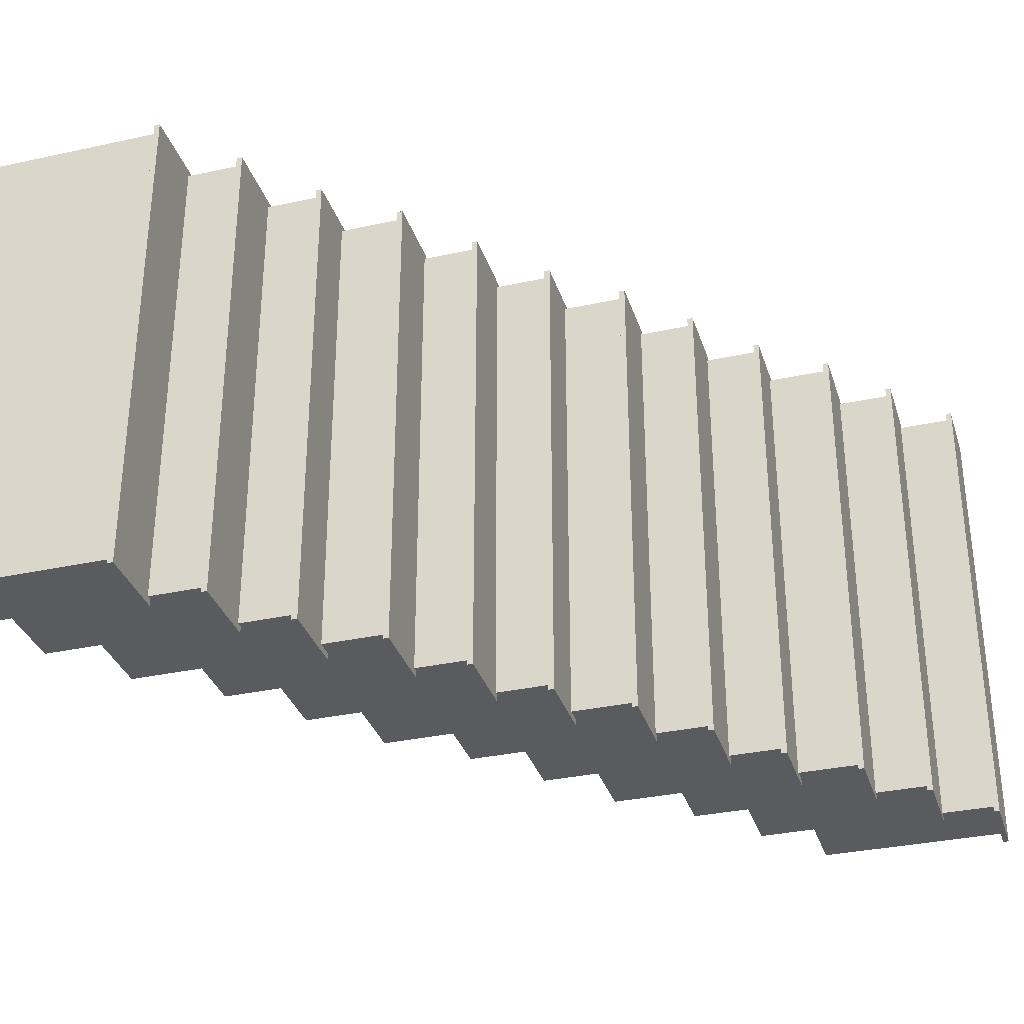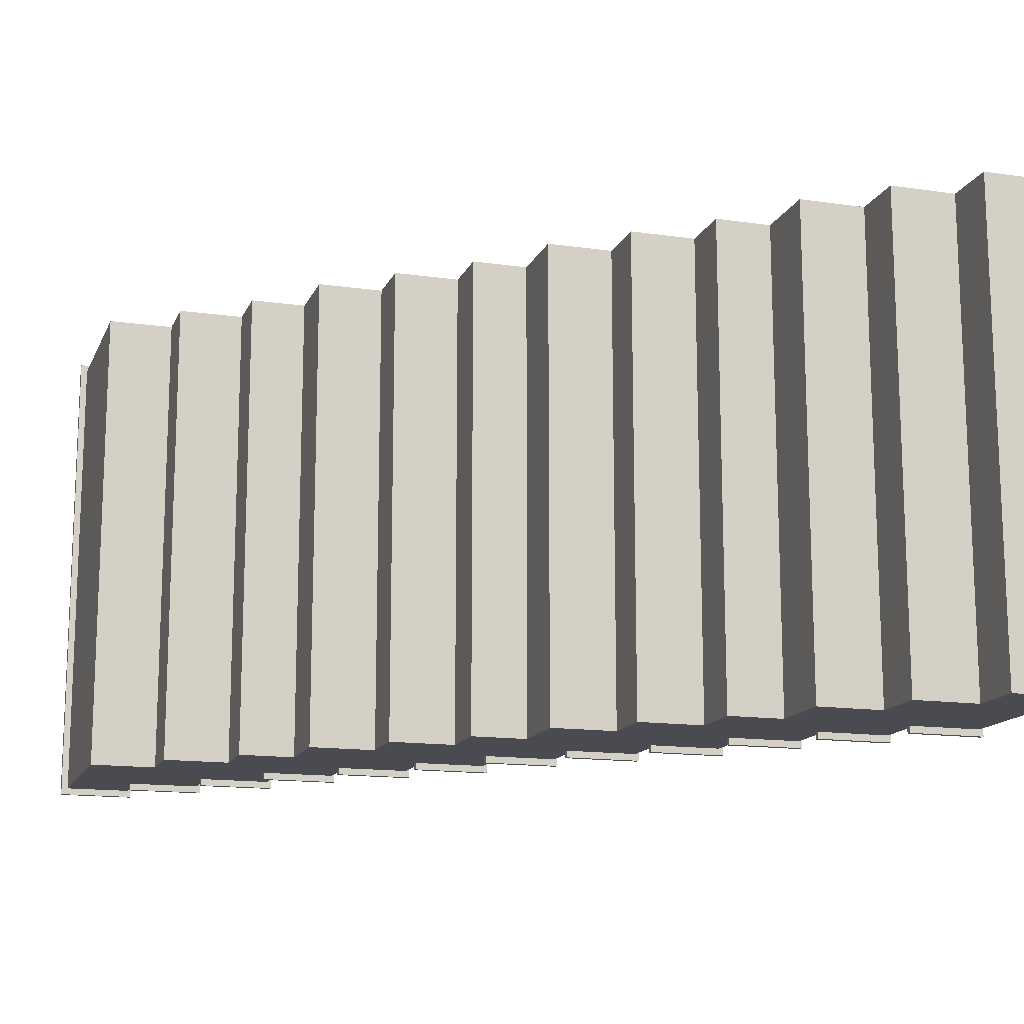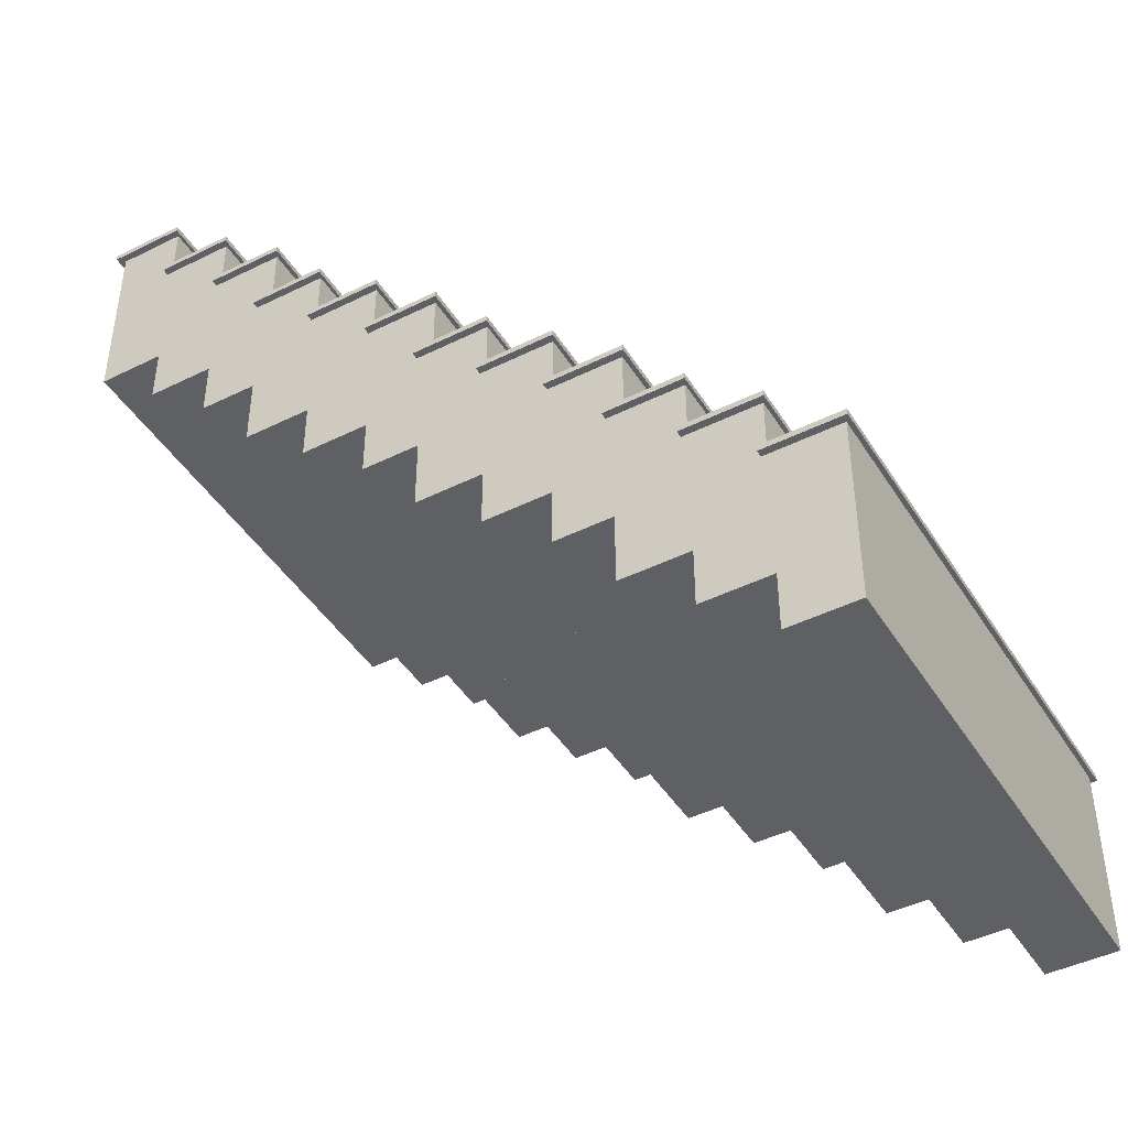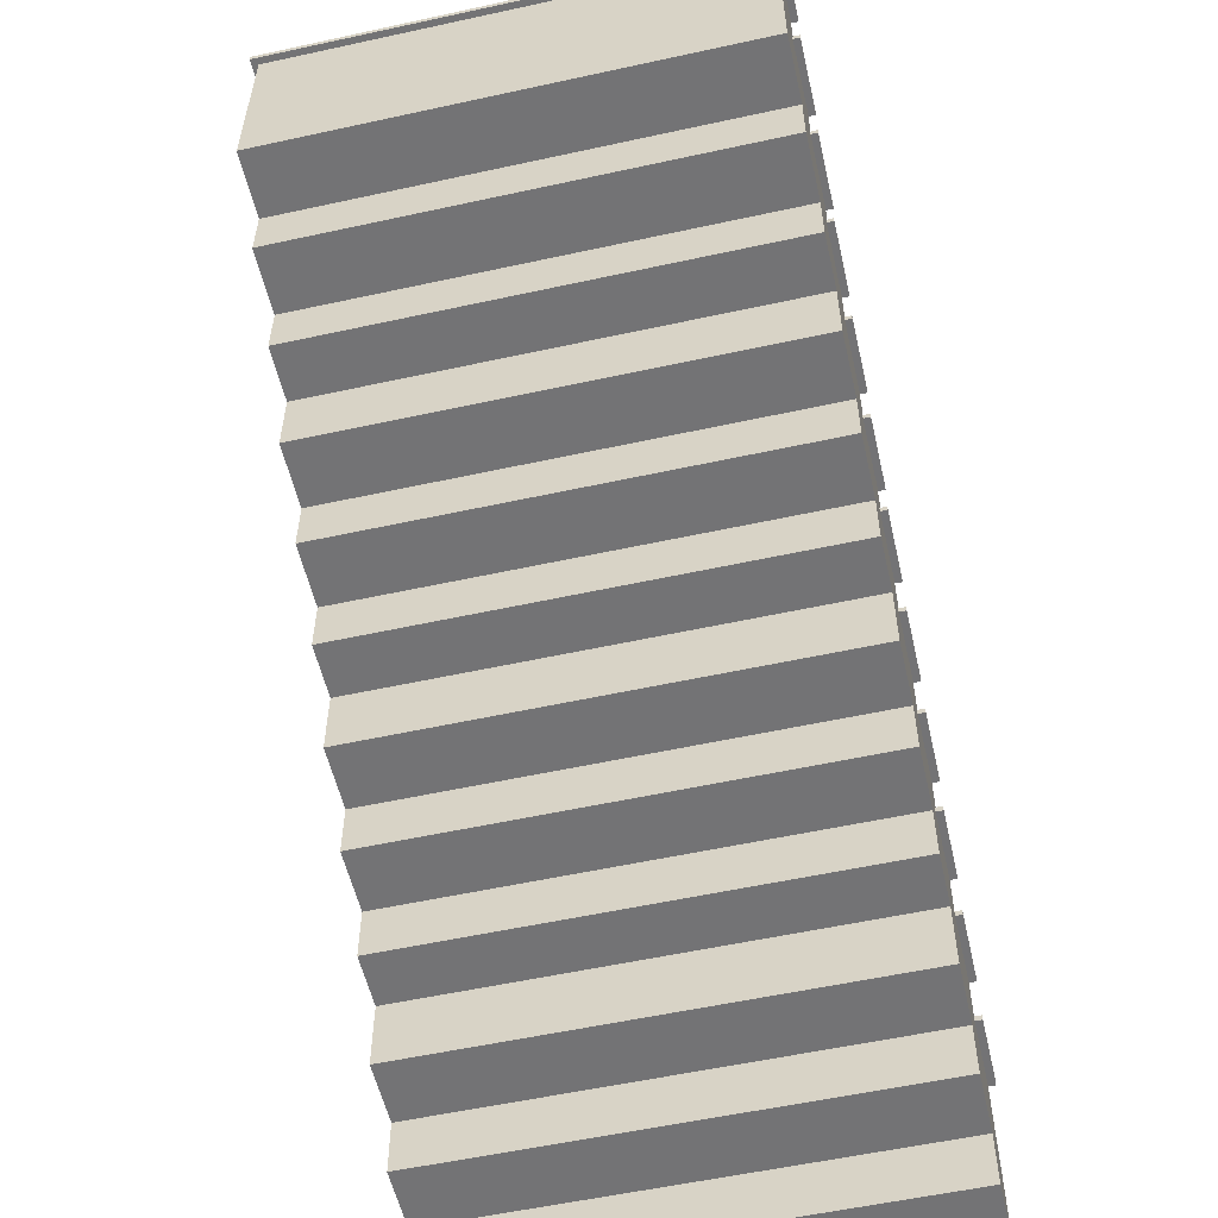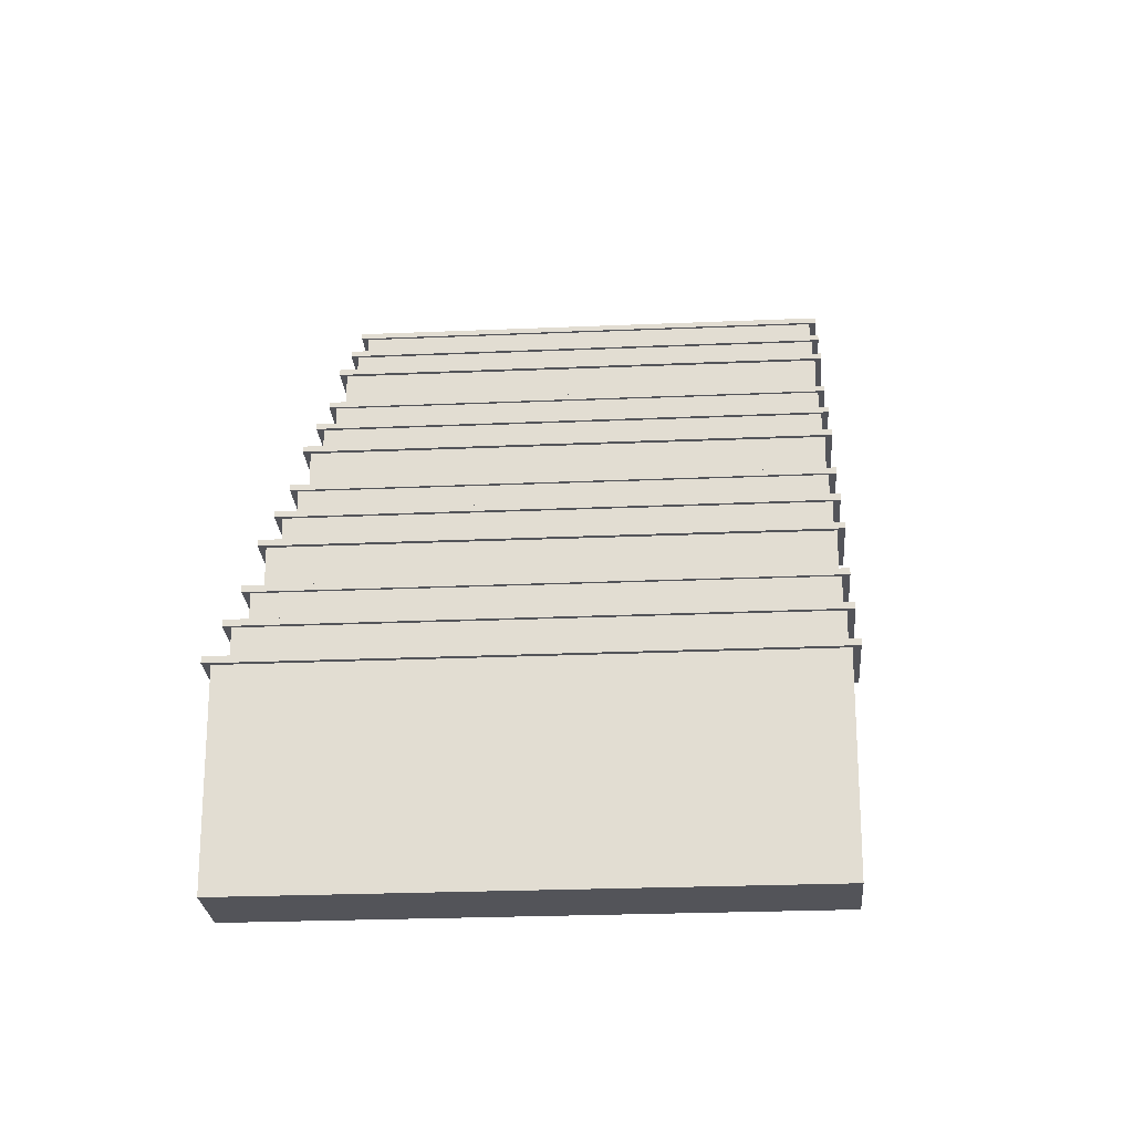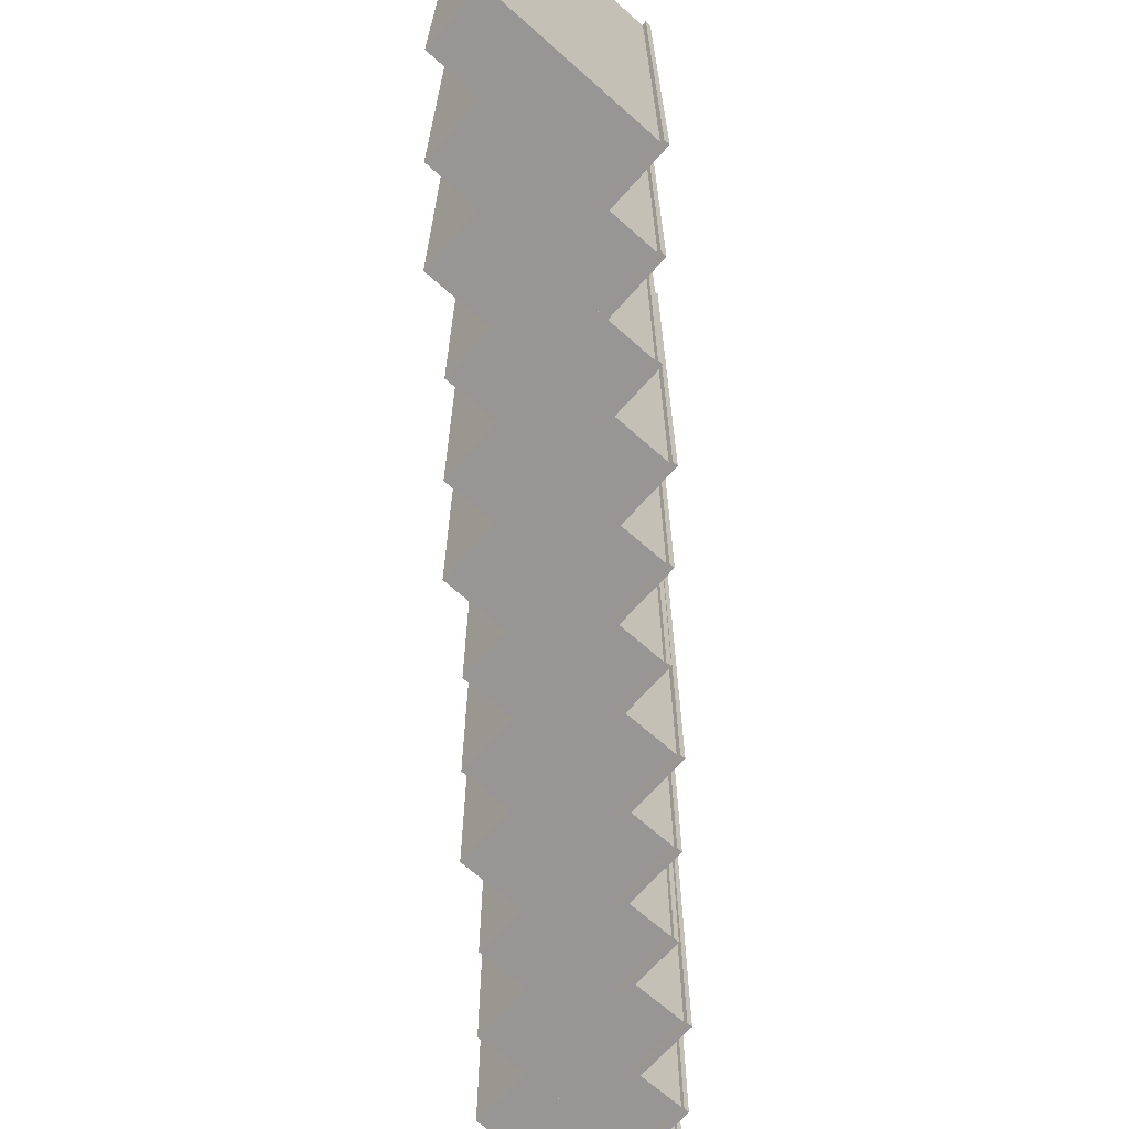
<metadata>
{"format":"obj","ext":"obj","renderer":"f3d","projection":"perspective","resolution":1024,"background":"white","views":[{"elev":-33.0,"azim":106.8,"up":"+Z"},{"elev":-14.5,"azim":-17.5,"up":"+Z"},{"elev":-44.3,"azim":30.1,"up":"+Y"},{"elev":-56.0,"azim":-77.1,"up":"+Y"},{"elev":-23.8,"azim":94.2,"up":"+Y"},{"elev":-68.0,"azim":48.4,"up":"+Z"}]}
</metadata>
<code>
o Kostka.001
v 0.1024 -0.2876 0.7442
v 0.1024 0.2876 0.7442
v -0.1024 -0.2876 0.7442
v -0.1024 0.2876 0.7442
v 0.1024 -0.2876 -0.7442
v 0.1024 0.2876 -0.7442
v -0.1024 -0.2876 -0.7442
v -0.1024 0.2876 -0.7442
v 0.3073 -0.4602 0.7442
v 0.3073 0.115 0.7442
v 0.1024 -0.4602 0.7442
v 0.1024 0.115 0.7442
v 0.3073 -0.4602 -0.7442
v 0.3073 0.115 -0.7442
v 0.1024 -0.4602 -0.7442
v 0.1024 0.115 -0.7442
v 0.5121 -0.6328 0.7442
v 0.5121 -0.05752 0.7442
v 0.3073 -0.6328 0.7442
v 0.3073 -0.05752 0.7442
v 0.5121 -0.6328 -0.7442
v 0.5121 -0.05752 -0.7442
v 0.3073 -0.6328 -0.7442
v 0.3073 -0.05752 -0.7442
v 0.1117 0.2849 0.7652
v 0.1117 0.3024 0.7652
v -0.1231 0.2849 0.7652
v -0.1231 0.3024 0.7652
v 0.1117 0.2849 -0.7647
v 0.1117 0.3024 -0.7647
v -0.1231 0.2849 -0.7647
v -0.1231 0.3024 -0.7647
v 0.3184 0.1063 0.7652
v 0.3184 0.1238 0.7652
v 0.08356 0.1063 0.7652
v 0.08356 0.1238 0.7652
v 0.3184 0.1063 -0.7647
v 0.3184 0.1238 -0.7647
v 0.08356 0.1063 -0.7647
v 0.08356 0.1238 -0.7647
v 0.525 -0.07216 0.7652
v 0.525 -0.05466 0.7652
v 0.2902 -0.07216 0.7652
v 0.2902 -0.05466 0.7652
v 0.525 -0.07216 -0.7647
v 0.525 -0.05466 -0.7647
v 0.2902 -0.07216 -0.7647
v 0.2902 -0.05466 -0.7647
v -0.4808 0.2735 0.7442
v -0.4808 0.8487 0.7442
v -0.6856 0.2735 0.7442
v -0.6856 0.8487 0.7442
v -0.4808 0.2735 -0.7442
v -0.4808 0.8487 -0.7442
v -0.6856 0.2735 -0.7442
v -0.6856 0.8487 -0.7442
v -0.276 0.1009 0.7442
v -0.276 0.6761 0.7442
v -0.4808 0.1009 0.7442
v -0.4808 0.6761 0.7442
v -0.276 0.1009 -0.7442
v -0.276 0.6761 -0.7442
v -0.4808 0.1009 -0.7442
v -0.4808 0.6761 -0.7442
v -0.07114 -0.0717 0.7442
v -0.07114 0.5036 0.7442
v -0.276 -0.0717 0.7442
v -0.276 0.5036 0.7442
v -0.07114 -0.0717 -0.7442
v -0.07114 0.5036 -0.7442
v -0.276 -0.0717 -0.7442
v -0.276 0.5036 -0.7442
v -0.4715 0.8459 0.7652
v -0.4715 0.8634 0.7652
v -0.7063 0.8459 0.7652
v -0.7063 0.8634 0.7652
v -0.4715 0.8459 -0.7647
v -0.4715 0.8634 -0.7647
v -0.7063 0.8459 -0.7647
v -0.7063 0.8634 -0.7647
v -0.2649 0.6674 0.7652
v -0.2649 0.6849 0.7652
v -0.4997 0.6674 0.7652
v -0.4997 0.6849 0.7652
v -0.2649 0.6674 -0.7647
v -0.2649 0.6849 -0.7647
v -0.4997 0.6674 -0.7647
v -0.4997 0.6849 -0.7647
v -0.05826 0.4889 0.7652
v -0.05826 0.5064 0.7652
v -0.2931 0.4889 0.7652
v -0.2931 0.5064 0.7652
v -0.05826 0.4889 -0.7647
v -0.05826 0.5064 -0.7647
v -0.2931 0.4889 -0.7647
v -0.2931 0.5064 -0.7647
v -1.064 0.8345 0.7442
v -1.064 1.41 0.7442
v -1.269 0.8345 0.7442
v -1.269 1.41 0.7442
v -1.064 0.8345 -0.7442
v -1.064 1.41 -0.7442
v -1.269 0.8345 -0.7442
v -1.269 1.41 -0.7442
v -0.8592 0.662 0.7442
v -0.8592 1.237 0.7442
v -1.064 0.662 0.7442
v -1.064 1.237 0.7442
v -0.8592 0.662 -0.7442
v -0.8592 1.237 -0.7442
v -1.064 0.662 -0.7442
v -1.064 1.237 -0.7442
v -0.6544 0.4894 0.7442
v -0.6544 1.065 0.7442
v -0.8592 0.4894 0.7442
v -0.8592 1.065 0.7442
v -0.6544 0.4894 -0.7442
v -0.6544 1.065 -0.7442
v -0.8592 0.4894 -0.7442
v -0.8592 1.065 -0.7442
v -1.055 1.407 0.7652
v -1.055 1.425 0.7652
v -1.29 1.407 0.7652
v -1.29 1.425 0.7652
v -1.055 1.407 -0.7647
v -1.055 1.425 -0.7647
v -1.29 1.407 -0.7647
v -1.29 1.425 -0.7647
v -0.8481 1.229 0.7652
v -0.8481 1.246 0.7652
v -1.083 1.229 0.7652
v -1.083 1.246 0.7652
v -0.8481 1.229 -0.7647
v -0.8481 1.246 -0.7647
v -1.083 1.229 -0.7647
v -1.083 1.246 -0.7647
v -0.6415 1.05 0.7652
v -0.6415 1.067 0.7652
v -0.8763 1.05 0.7652
v -0.8763 1.067 0.7652
v -0.6415 1.05 -0.7647
v -0.6415 1.067 -0.7647
v -0.8763 1.05 -0.7647
v -0.8763 1.067 -0.7647
v -1.647 1.396 0.7442
v -1.647 1.971 0.7442
v -1.852 1.396 0.7442
v -1.852 1.971 0.7442
v -1.647 1.396 -0.7442
v -1.647 1.971 -0.7442
v -1.852 1.396 -0.7442
v -1.852 1.971 -0.7442
v -1.442 1.223 0.7442
v -1.442 1.798 0.7442
v -1.647 1.223 0.7442
v -1.647 1.798 0.7442
v -1.442 1.223 -0.7442
v -1.442 1.798 -0.7442
v -1.647 1.223 -0.7442
v -1.647 1.798 -0.7442
v -1.238 1.05 0.7442
v -1.238 1.626 0.7442
v -1.442 1.05 0.7442
v -1.442 1.626 0.7442
v -1.238 1.05 -0.7442
v -1.238 1.626 -0.7442
v -1.442 1.05 -0.7442
v -1.442 1.626 -0.7442
v -1.638 1.968 0.7652
v -1.638 1.986 0.7652
v -1.873 1.968 0.7652
v -1.873 1.986 0.7652
v -1.638 1.968 -0.7647
v -1.638 1.986 -0.7647
v -1.873 1.968 -0.7647
v -1.873 1.986 -0.7647
v -1.431 1.79 0.7652
v -1.431 1.807 0.7652
v -1.666 1.79 0.7652
v -1.666 1.807 0.7652
v -1.431 1.79 -0.7647
v -1.431 1.807 -0.7647
v -1.666 1.79 -0.7647
v -1.666 1.807 -0.7647
v -1.225 1.611 0.7652
v -1.225 1.629 0.7652
v -1.46 1.611 0.7652
v -1.46 1.629 0.7652
v -1.225 1.611 -0.7647
v -1.225 1.629 -0.7647
v -1.46 1.611 -0.7647
v -1.46 1.629 -0.7647
f 1 2 4 3
f 3 4 8 7
f 7 8 6 5
f 5 6 2 1
f 3 7 5 1
f 8 4 2 6
f 9 10 12 11
f 11 12 16 15
f 15 16 14 13
f 13 14 10 9
f 11 15 13 9
f 16 12 10 14
f 17 18 20 19
f 19 20 24 23
f 23 24 22 21
f 21 22 18 17
f 19 23 21 17
f 24 20 18 22
f 49 50 52 51
f 51 52 56 55
f 55 56 54 53
f 53 54 50 49
f 51 55 53 49
f 56 52 50 54
f 57 58 60 59
f 59 60 64 63
f 63 64 62 61
f 61 62 58 57
f 59 63 61 57
f 64 60 58 62
f 65 66 68 67
f 67 68 72 71
f 71 72 70 69
f 69 70 66 65
f 67 71 69 65
f 72 68 66 70
f 97 98 100 99
f 99 100 104 103
f 103 104 102 101
f 101 102 98 97
f 99 103 101 97
f 104 100 98 102
f 105 106 108 107
f 107 108 112 111
f 111 112 110 109
f 109 110 106 105
f 107 111 109 105
f 112 108 106 110
f 113 114 116 115
f 115 116 120 119
f 119 120 118 117
f 117 118 114 113
f 115 119 117 113
f 120 116 114 118
f 145 146 148 147
f 147 148 152 151
f 151 152 150 149
f 149 150 146 145
f 147 151 149 145
f 152 148 146 150
f 153 154 156 155
f 155 156 160 159
f 159 160 158 157
f 157 158 154 153
f 155 159 157 153
f 160 156 154 158
f 161 162 164 163
f 163 164 168 167
f 167 168 166 165
f 165 166 162 161
f 163 167 165 161
f 168 164 162 166
f 25 26 28 27
f 27 28 32 31
f 31 32 30 29
f 29 30 26 25
f 27 31 29 25
f 32 28 26 30
f 33 34 36 35
f 35 36 40 39
f 39 40 38 37
f 37 38 34 33
f 35 39 37 33
f 40 36 34 38
f 41 42 44 43
f 43 44 48 47
f 47 48 46 45
f 45 46 42 41
f 43 47 45 41
f 48 44 42 46
f 73 74 76 75
f 75 76 80 79
f 79 80 78 77
f 77 78 74 73
f 75 79 77 73
f 80 76 74 78
f 81 82 84 83
f 83 84 88 87
f 87 88 86 85
f 85 86 82 81
f 83 87 85 81
f 88 84 82 86
f 89 90 92 91
f 91 92 96 95
f 95 96 94 93
f 93 94 90 89
f 91 95 93 89
f 96 92 90 94
f 121 122 124 123
f 123 124 128 127
f 127 128 126 125
f 125 126 122 121
f 123 127 125 121
f 128 124 122 126
f 129 130 132 131
f 131 132 136 135
f 135 136 134 133
f 133 134 130 129
f 131 135 133 129
f 136 132 130 134
f 137 138 140 139
f 139 140 144 143
f 143 144 142 141
f 141 142 138 137
f 139 143 141 137
f 144 140 138 142
f 169 170 172 171
f 171 172 176 175
f 175 176 174 173
f 173 174 170 169
f 171 175 173 169
f 176 172 170 174
f 177 178 180 179
f 179 180 184 183
f 183 184 182 181
f 181 182 178 177
f 179 183 181 177
f 184 180 178 182
f 185 186 188 187
f 187 188 192 191
f 191 192 190 189
f 189 190 186 185
f 187 191 189 185
f 192 188 186 190

</code>
